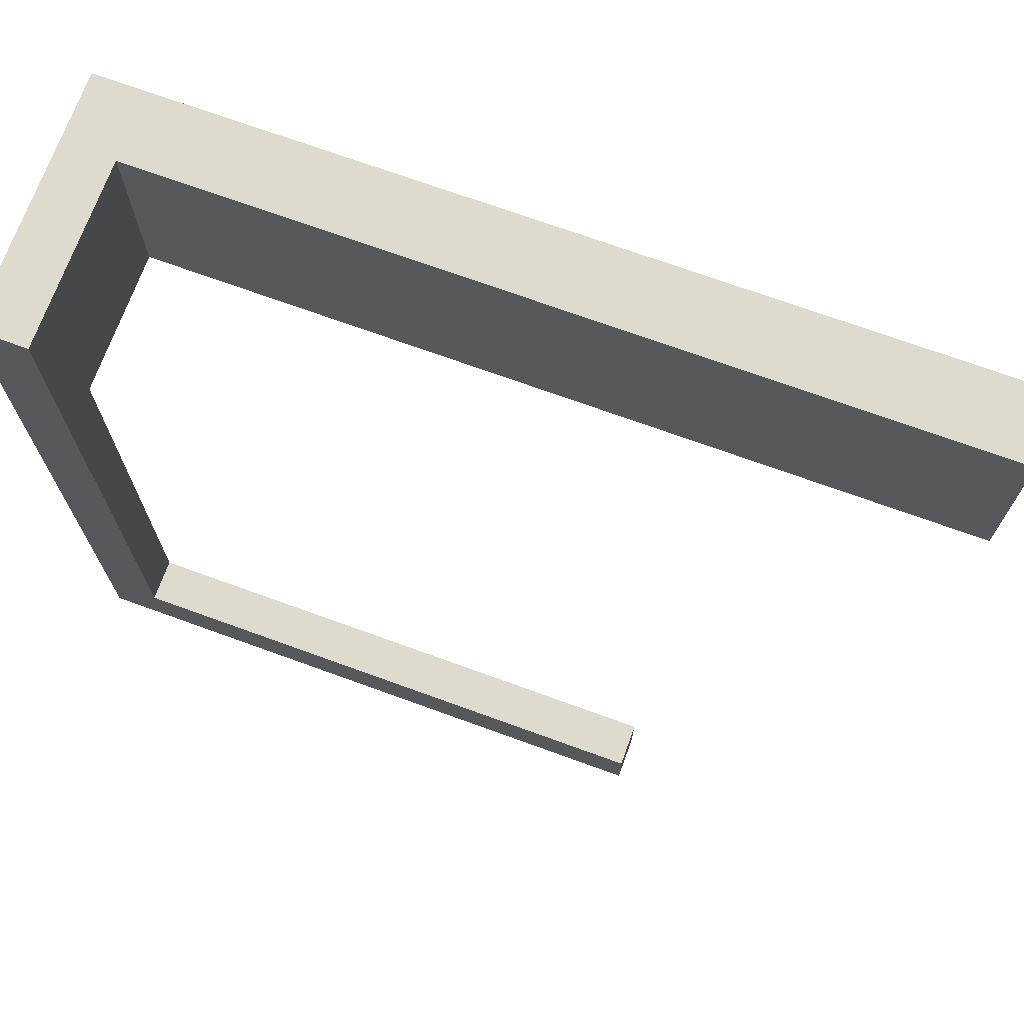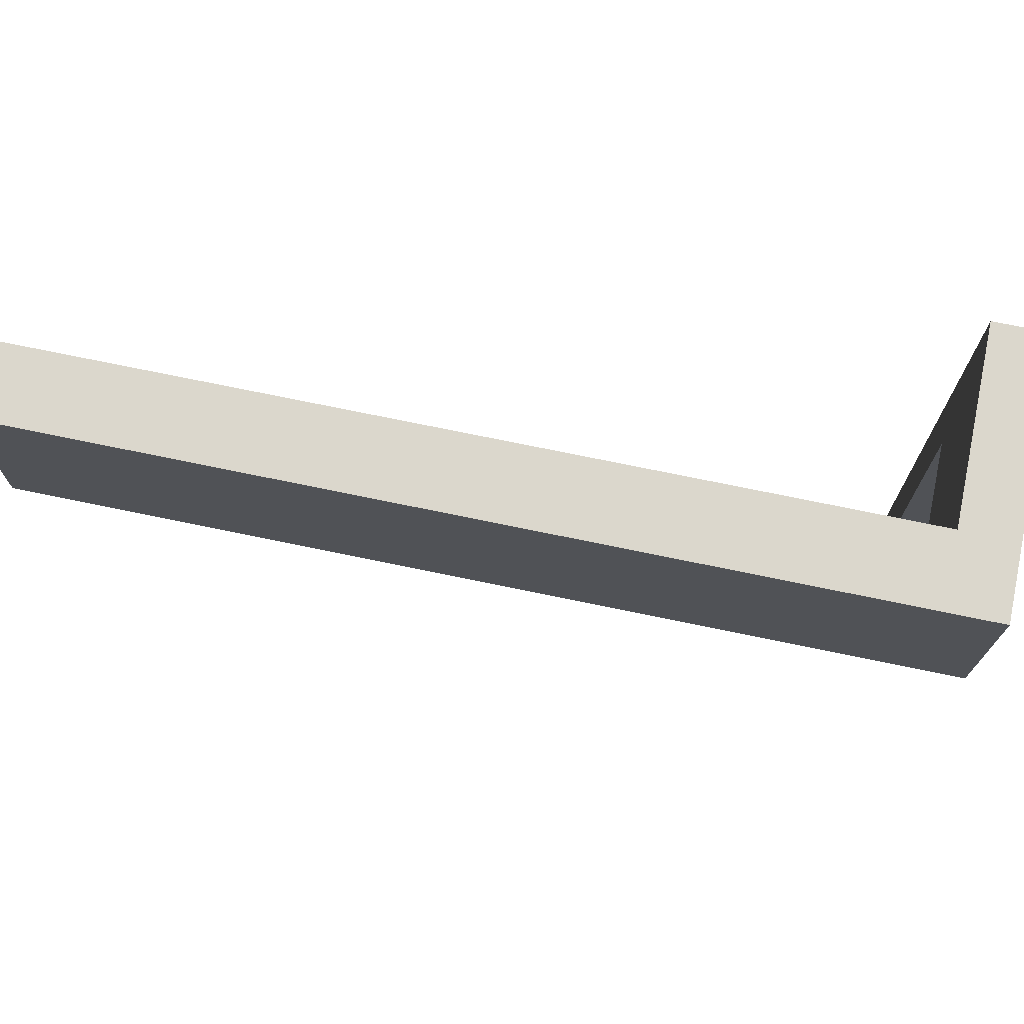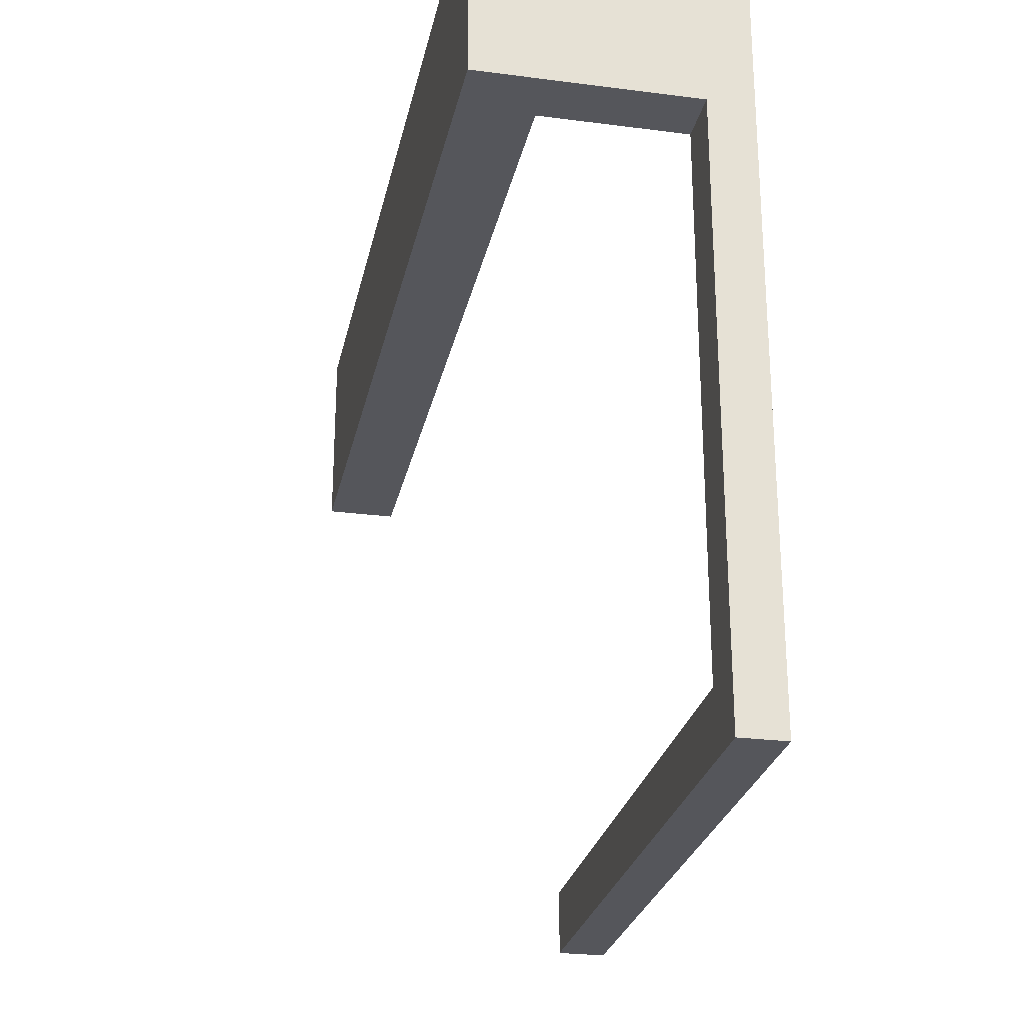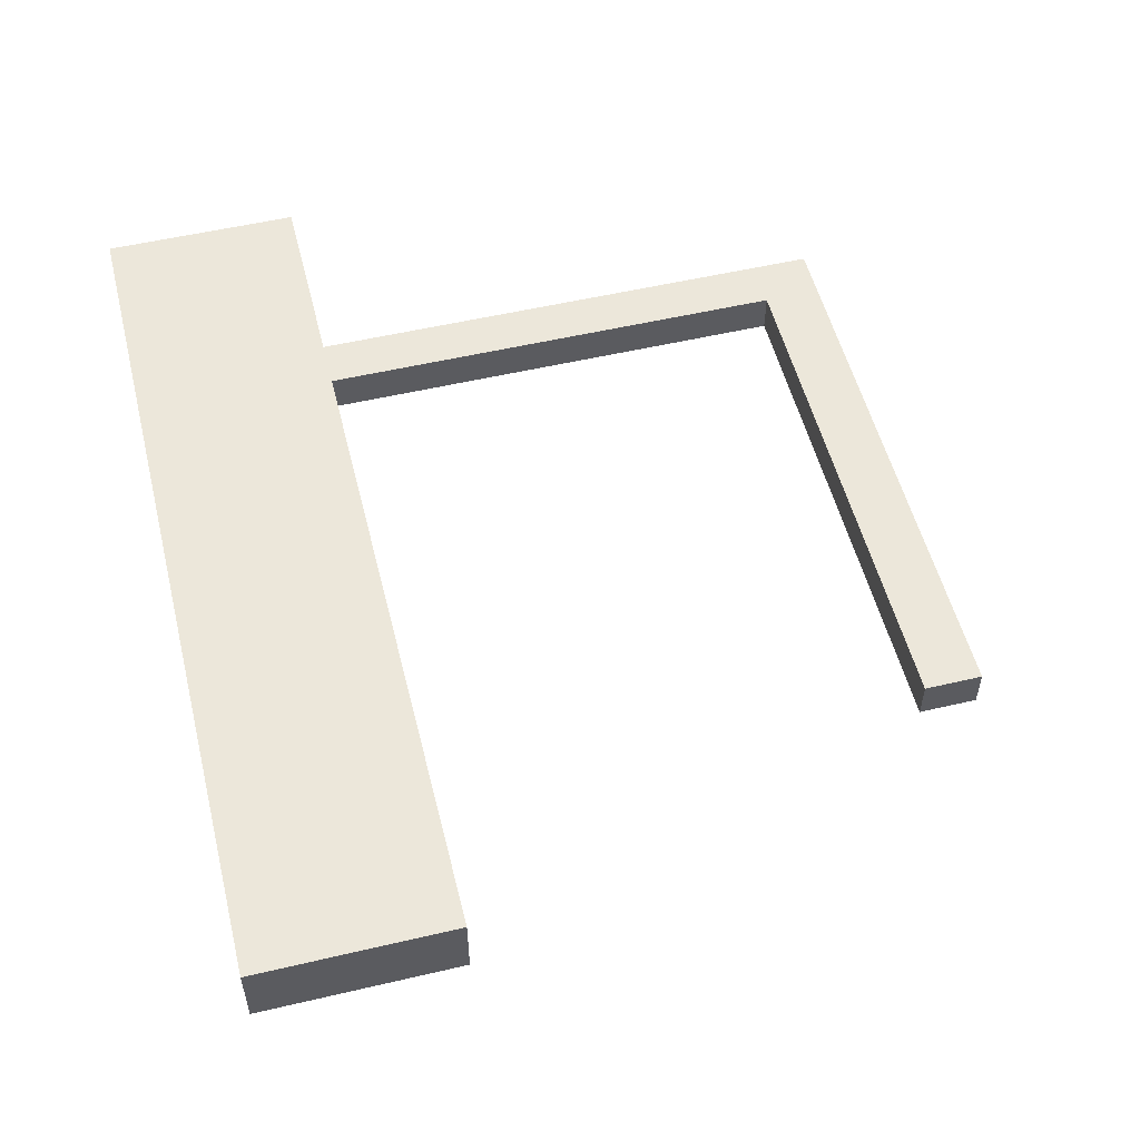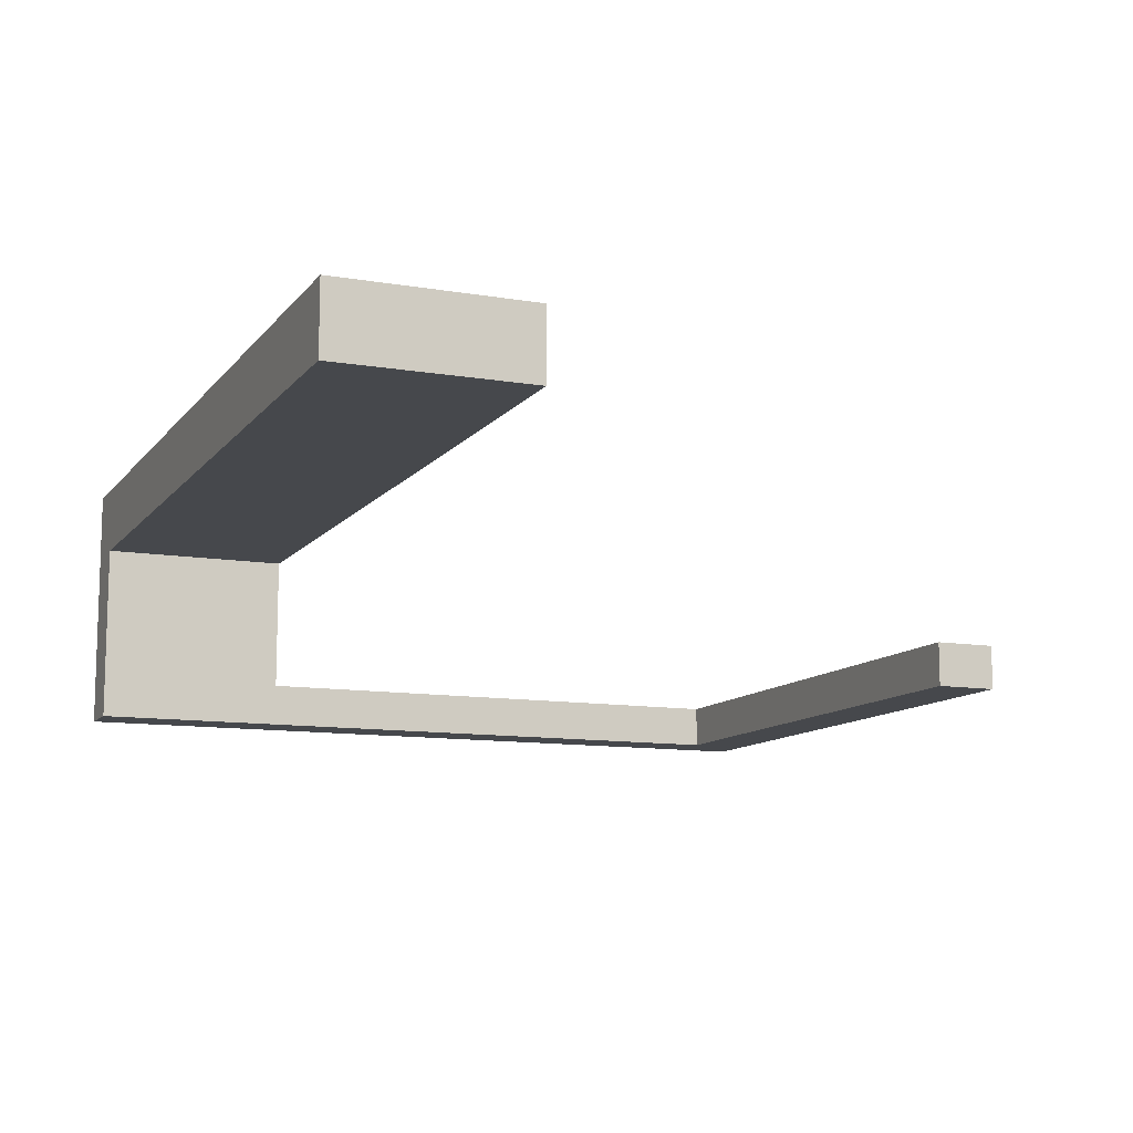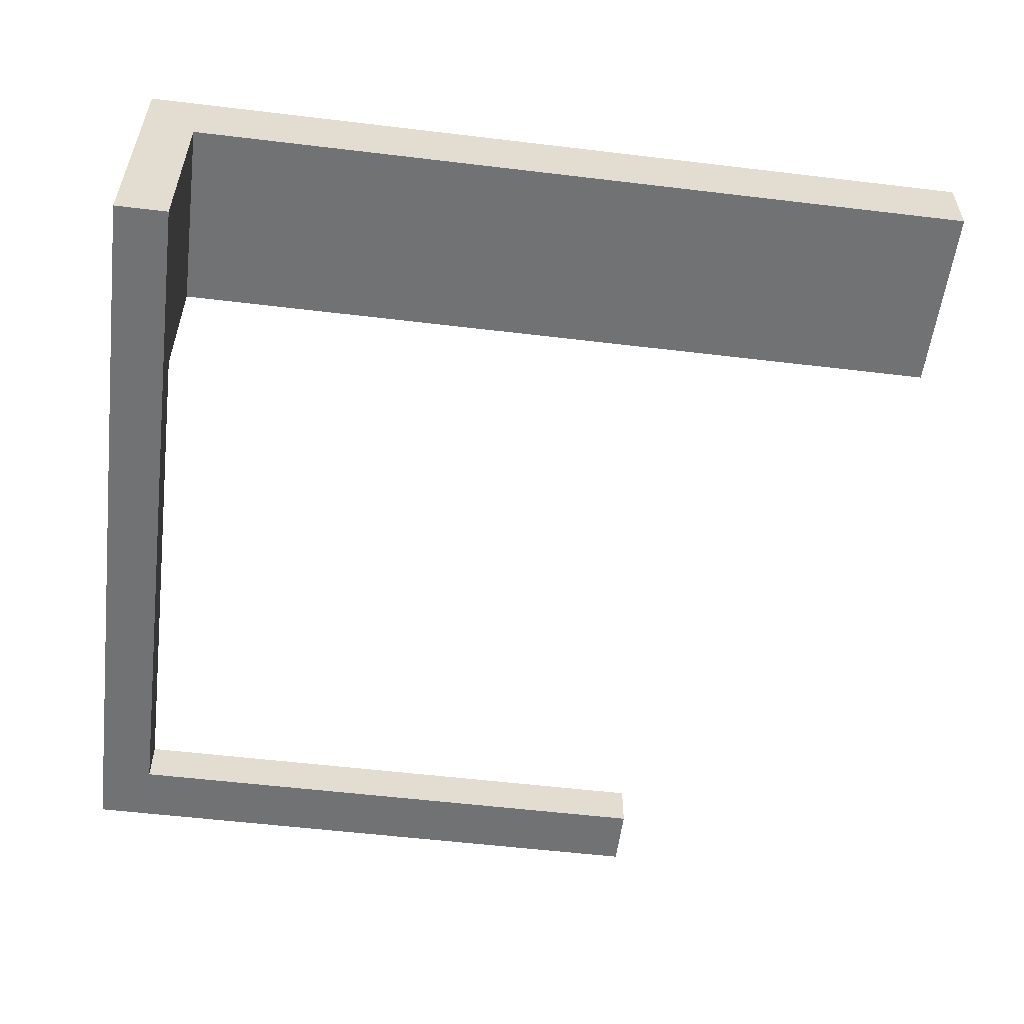
<metadata>
{"format":"obj","ext":"obj","renderer":"f3d","projection":"perspective","resolution":1024,"background":"white","views":[{"elev":71.3,"azim":20.0,"up":"+Z"},{"elev":73.2,"azim":-168.3,"up":"+Z"},{"elev":-26.3,"azim":-101.6,"up":"+Z"},{"elev":53.8,"azim":76.0,"up":"+Y"},{"elev":-11.1,"azim":67.4,"up":"+Y"},{"elev":-55.5,"azim":-7.2,"up":"+Y"}]}
</metadata>
<code>
g pb_Mesh411882
v -33 0 7
v -33 0 -4
v -33 4 7
v -33 4 -4
v 16.23 0 -4
v 16.23 0 7
v 16.23 4 -4
v 16.23 4 7
v 16.23 0 7
v 16.23 0 -4
v -30 0 7
v -30 0 -4
v 16.23 4 7
v 16.23 0 7
v -30 4 7
v -30 0 7
v 16.23 0 -4
v 16.23 4 -4
v -30 0 -4
v -30 4 -4
v 16.23 4 -4
v 16.23 4 7
v -30 4 -4
v -30 4 7
v -30 -10.5 7
v -30 -10.5 -4
v -33 -10.5 7
v -33 -10.5 -4
v -33 4 7
v -33 0 7
v -33 0 -4
v -33 4 -4
v -33 4 -4
v -33 4 7
v -30 0 7
v -30 0 -4
v -30 -8 7
v -30 -8 -4
v -33 -8 7
v -30 -8 7
v -30 -8 -4
v -33 -8 -4
v -33 -8 -4
v -33 -8 7
v -30 -8 7
v -30 -8 -4
v -30 -10.5 7
v -30 -10.5 -4
v -33 -10.5 7
v -30 -10.5 7
v -30 -8 -37.5
v -33 -8 -37.5
v -30 -10.5 -37.5
v -33 -10.5 -37.5
v -33 -8 -4
v -33 -8 7
v -33 -10.5 -4
v -33 -10.5 7
v -30 -8 -4
v -33 -8 -4
v -30 -8 -34
v -33 -8 -34
v -30 -10.5 -34
v -30 -8 -34
v -33 -8 -4
v -33 -8 -34
v -33 -10.5 -34
v -33 -10.5 -34
v -30 -10.5 -34
v -30 -8 -37.5
v -33 -8 -37.5
v 1.5 -10.5 -34
v 1.5 -8 -34
v 1.5 -10.5 -37.5
v 1.5 -8 -37.5
v -33 -8 -37.5
v -33 -10.5 -37.5
v -33 -10.5 -37.5
v -30 -10.5 -37.5
v -30 -10.5 -34
v -30 -8 -34
v 1.5 -10.5 -34
v 1.5 -8 -34
v 1.5 -10.5 -37.5
v 1.5 -10.5 -34
v 1.5 -8 -34
v 1.5 -8 -37.5
v 1.5 -8 -37.5
v 1.5 -10.5 -37.5
g pb_Mesh411882_0
g pb_Mesh411882_1
f 3 2 1
f 3 4 2
f 7 6 5
f 7 8 6
f 11 10 9
f 11 12 10
f 15 14 13
f 15 16 14
f 19 18 17
f 19 20 18
f 23 22 21
f 23 24 22
f 27 26 25
f 27 28 26
f 29 16 15
f 29 30 16
f 31 20 19
f 31 32 20
f 33 24 23
f 33 34 24
f 37 36 35
f 37 38 36
f 39 16 30
f 39 40 16
f 41 31 19
f 41 42 31
f 43 1 2
f 43 44 1
f 47 46 45
f 47 48 46
f 49 40 39
f 49 50 40
f 53 52 51
f 53 54 52
f 57 56 55
f 57 58 56
f 61 60 59
f 61 62 60
f 63 46 48
f 63 64 46
f 66 57 65
f 66 67 57
f 68 26 28
f 68 69 26
f 70 62 61
f 70 71 62
f 74 73 72
f 74 75 73
f 76 67 66
f 76 77 67
f 78 69 68
f 78 79 69
f 82 81 80
f 82 83 81
f 84 69 79
f 84 85 69
f 86 70 61
f 86 87 70
f 88 53 51
f 88 89 53

</code>
